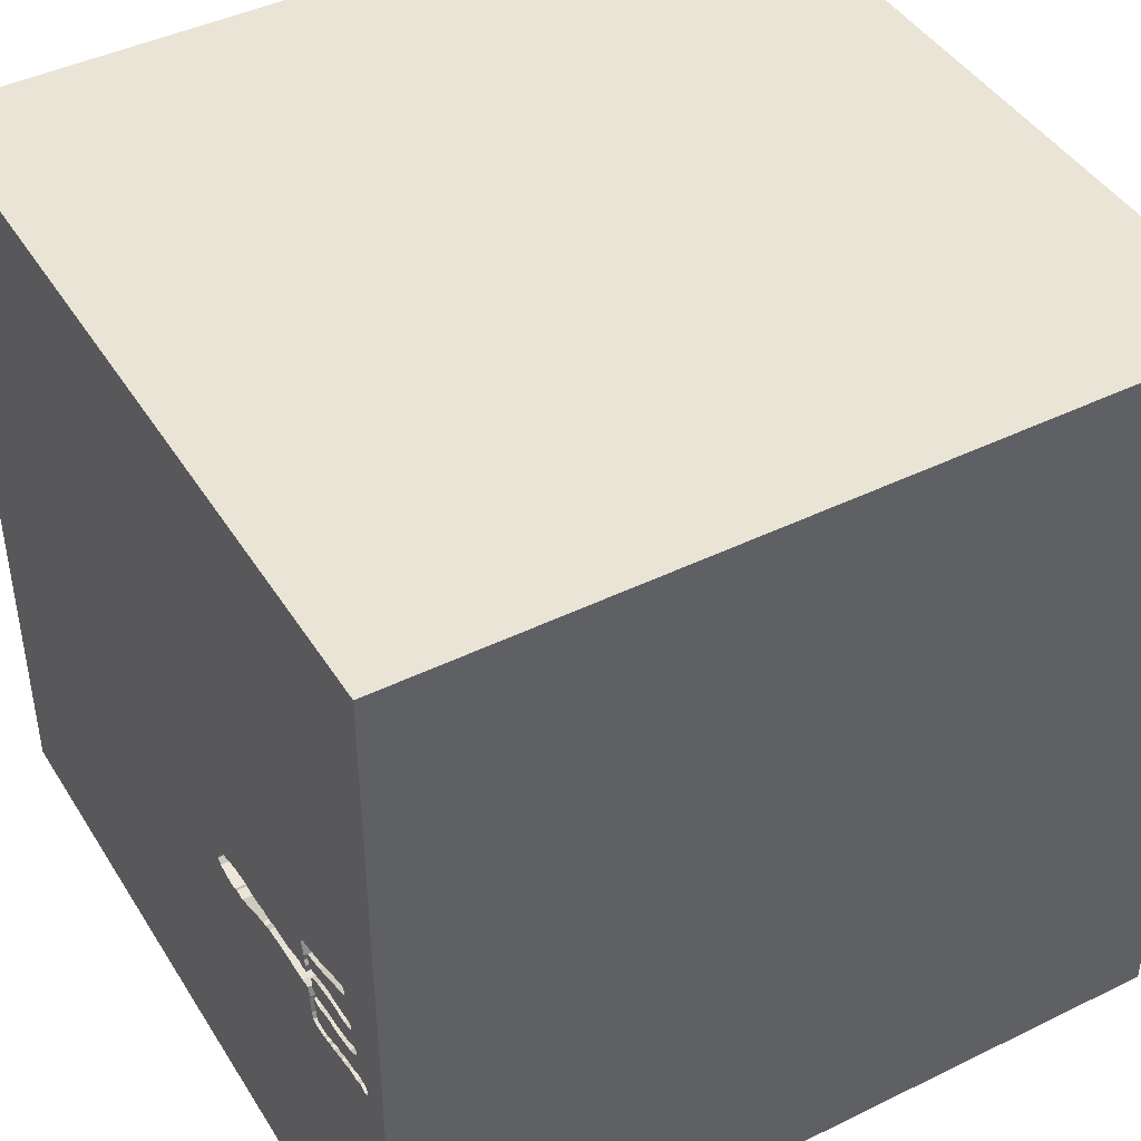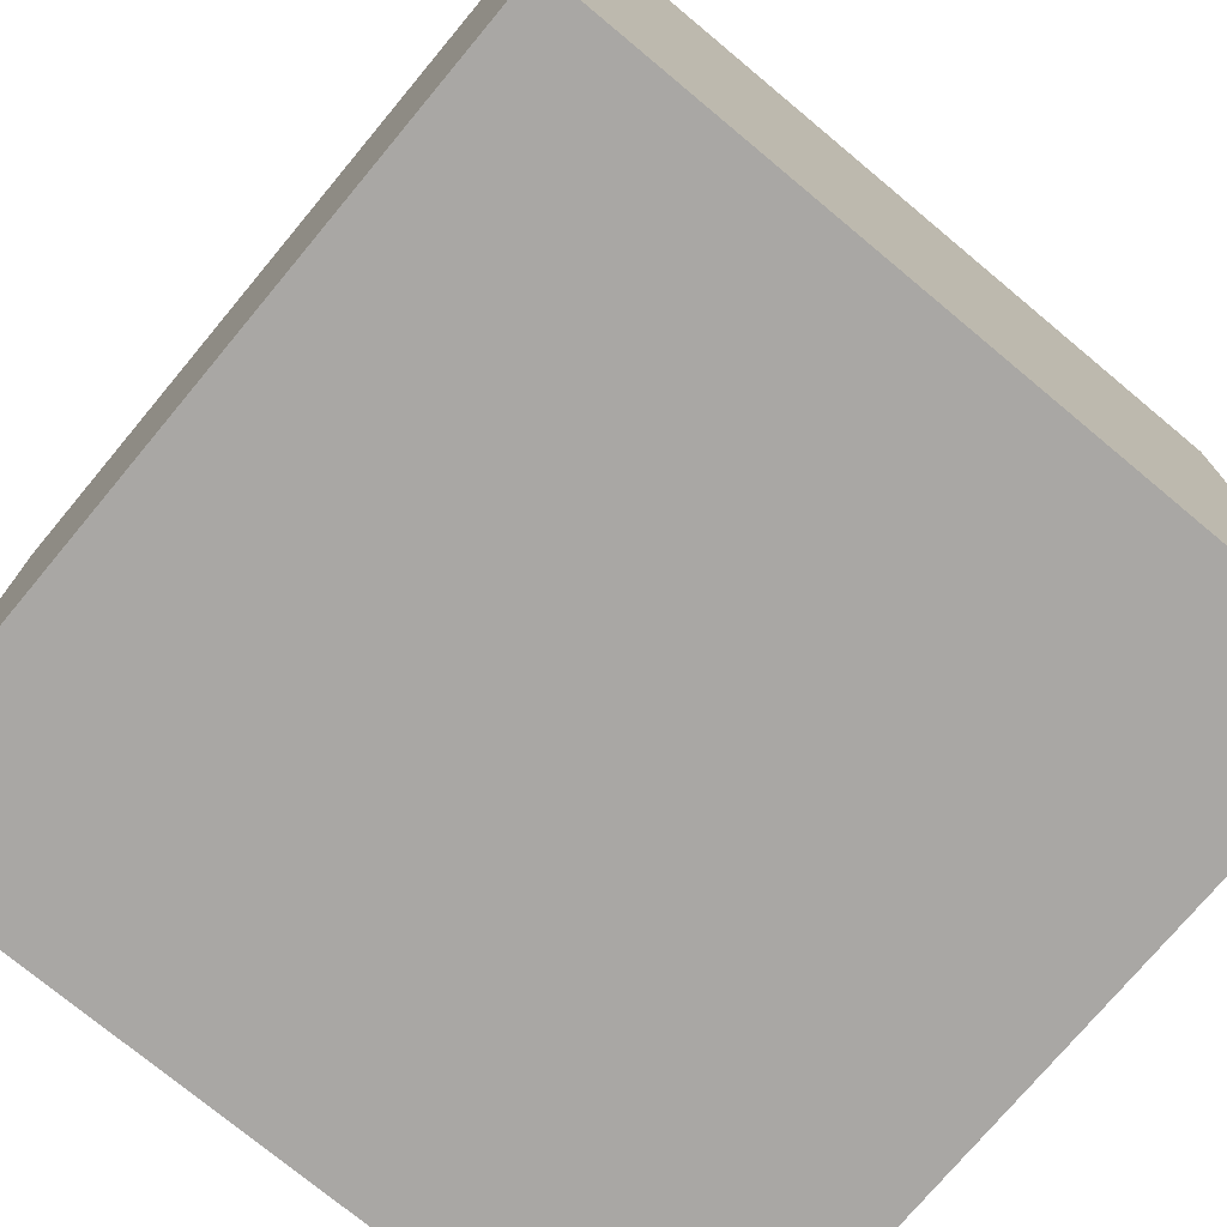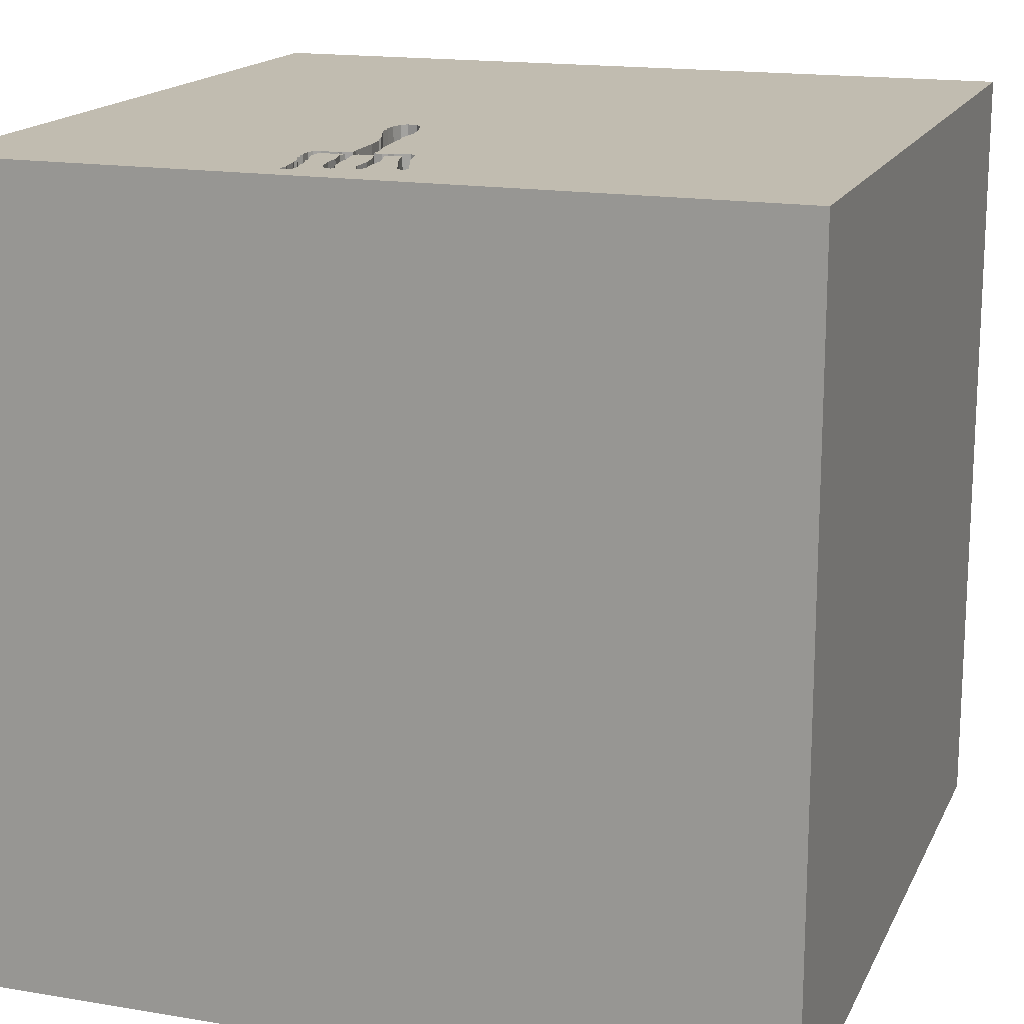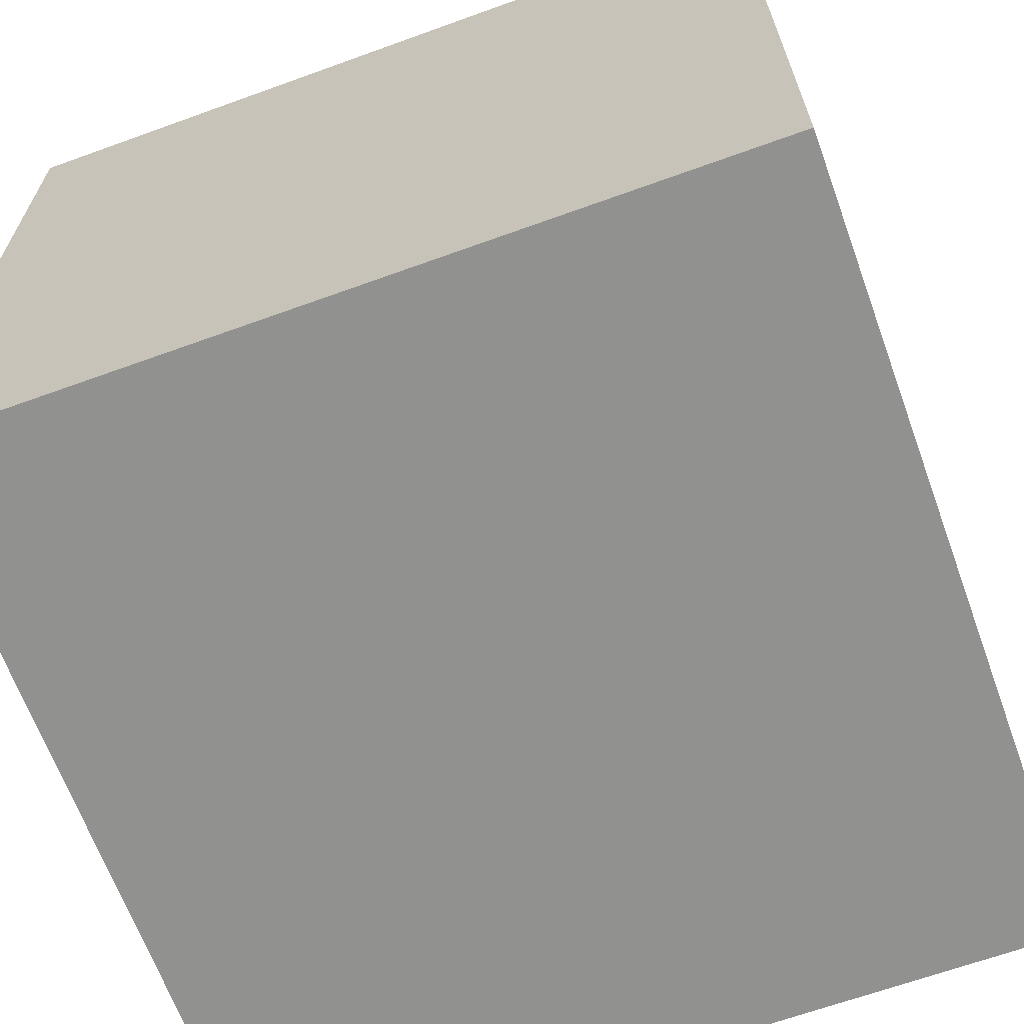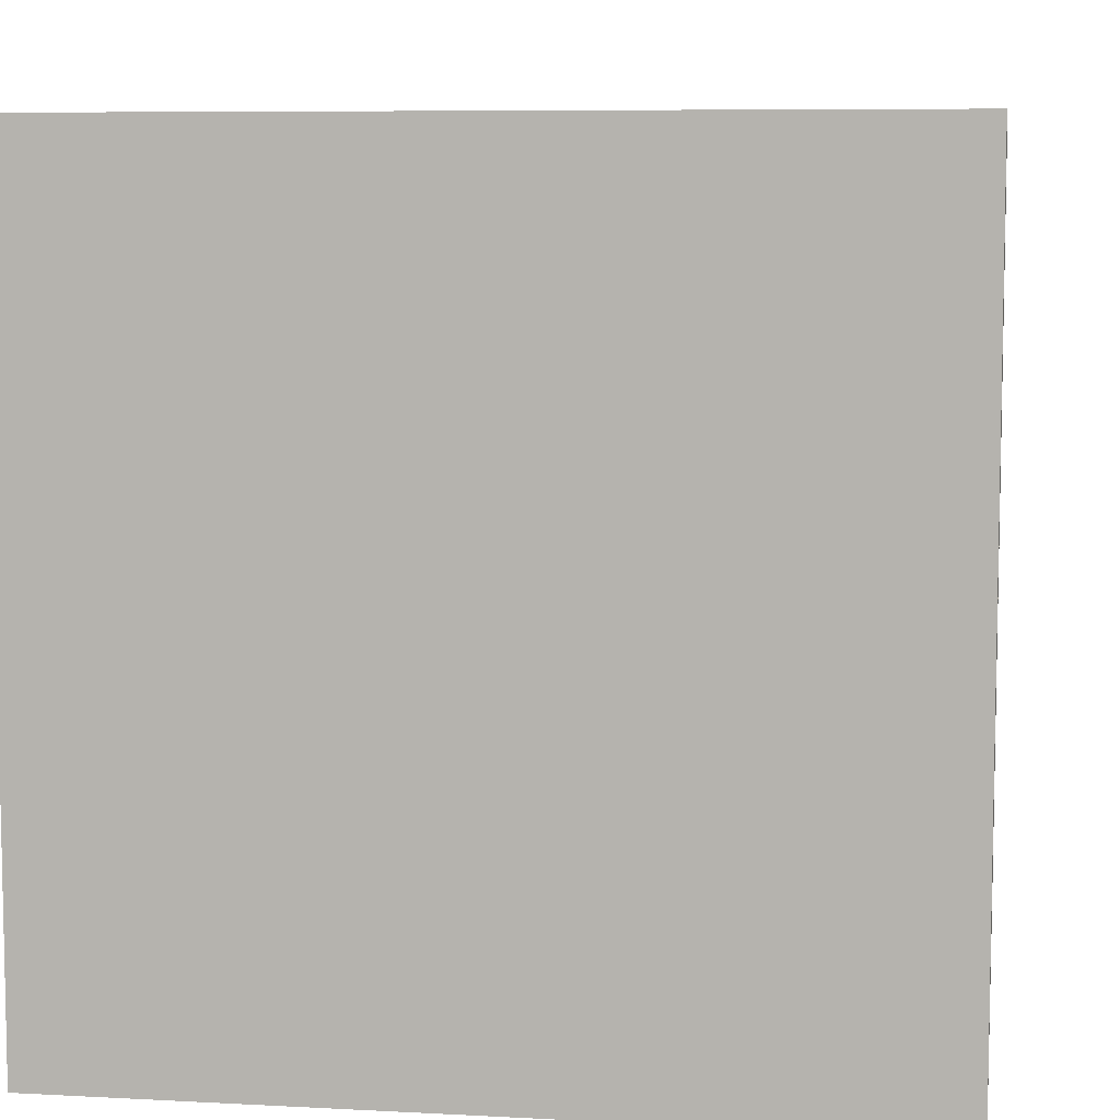
<metadata>
{"format":"obj","ext":"obj","renderer":"f3d","projection":"perspective","resolution":1024,"background":"white","views":[{"elev":43.7,"azim":-119.9,"up":"+Z"},{"elev":-74.7,"azim":-39.8,"up":"+Z"},{"elev":16.5,"azim":-71.1,"up":"+Y"},{"elev":-65.9,"azim":110.0,"up":"+Y"},{"elev":7.4,"azim":98.7,"up":"+Z"}]}
</metadata>
<code>
o fork_159
v -1.04 1.5 -0.1508
v -1.319 1.5 -0.3111
v -1.21 1.5 -0.2144
v -1.21 1.4 -0.2144
v -1.002 1.5 -0.1092
v -1.014 1.5 -0.3236
v -0.9481 1.5 -0.1395
v -0.9481 1.4 -0.1395
v -0.8177 1.5 -0.2201
v -0.3543 1.5 -0.2317
v -0.3543 1.4 -0.2317
v -1.021 1.5 -0.05094
v -1.326 1.5 -0.1493
v -1.26 1.5 -0.0942
v -0.5218 1.5 -0.2962
v -1.04 1.5 -0.3571
v -1.04 1.4 -0.3571
v -0.5623 0.6592 -1.5
v -0.6771 -0 1.5
v -1.094 -1.5 -0.1823
v -0.8854 1.5 0.2344
v -0.963 1.5 -0.2194
v -1.008 1.5 -0.2618
v -1.022 1.5 -0.3481
v -1.022 1.4 -0.3481
v -0.7302 1.5 -0.1695
v -1.16 1.5 -0.3437
v -0.9772 1.5 -0.1448
v -0.9924 1.5 -0.09108
v -0.9924 1.4 -0.09108
v -1.105 1.5 -0.01051
v -1.105 1.4 -0.01051
v -1.002 1.4 -0.1092
v -1.178 1.5 -0.09191
v -1.053 1.5 -0.3134
v -1.053 1.4 -0.3134
v -1.154 1.5 -0.05751
v -1.008 1.4 -0.2618
v -1.098 1.5 0.02671
v 0.1823 0.4818 1.5
v 0.2214 1.172 1.5
v 0.3646 -1.5 0.4948
v 0.4557 -1.5 -0.2083
v 0.2604 -1.5 1.198
v 1.5 -1.5 -1.5
v 0.6458 -0.673 -1.5
v -1.096 1.5 -0.3531
v -1.343 1.5 -0.3028
v -0.6814 1.5 -0.239
v -0.6814 1.4 -0.239
v -1.111 1.5 -0.3482
v -1.394 1.5 -0.3007
v -1.394 1.4 -0.3007
v -1.037 1.5 -0.1322
v -1.021 1.4 -0.05094
v -1.076 1.5 -0.2297
v -1.076 1.4 -0.2297
v -1.295 1.5 -0.2767
v -0.7268 1.5 -0.2297
v -0.7268 1.4 -0.2297
v -0.9626 1.5 -0.1421
v -1.259 1.5 -0.2769
v -1.259 1.4 -0.2769
v 0.02604 -1.094 1.5
v 0 -0 1.5
v -0.1562 -0.4688 1.5
v 0 -1.5 -0
v -0.1823 -1.5 -0.599
v -0.1823 -1.5 0.625
v -0.1562 -1.5 -1.224
v -1.106 1.5 -0.3195
v -0.3805 1.5 -0.2106
v -0.3619 1.5 -0.2898
v -0.3619 1.4 -0.2898
v -1.096 1.4 -0.3531
v -0.6366 1.5 -0.1784
v -0.6366 1.4 -0.1784
v -1.295 1.4 -0.2767
v -1.281 1.5 -0.1632
v -1.072 1.5 -0.1915
v -1.072 1.4 -0.1915
v 1.5 1.5 1.5
v 1.198 -0 1.5
v 1.094 -1.5 0.05208
v 1.5 -1.5 1.5
v 0.8752 1.5 -0.09847
v 1.042 -0.4167 1.5
v -0.7592 1.5 -0.1641
v -0.7592 1.4 -0.1641
v -0.8637 1.5 -0.159
v -1.233 1.5 -0.3252
v -1.233 1.4 -0.3252
v -1.16 1.4 -0.3437
v -1.335 1.5 -0.1538
v -1.335 1.4 -0.1538
v -1.04 1.4 -0.1508
v -1.2 1.5 -0.2908
v -1.2 1.4 -0.2908
v -1.317 1.5 -0.1448
v -0.4791 1.5 -0.2955
v -1.063 1.5 -0.1157
v -1.106 1.4 -0.3195
v -1.04 1.5 -0.248
v -0.9772 1.4 -0.1448
v -1.153 1.5 -0.3051
v -1.219 1.5 -0.3207
v -1.219 1.4 -0.3207
v -1.12 1.5 -0.3512
v -1.12 1.4 -0.3512
v -0.9941 1.5 -0.06926
v -1.308 1.5 -0.08123
v -1.308 1.4 -0.08123
v -1.052 1.5 0.01607
v -1.271 1.5 -0.3122
v -1.383 1.5 -0.268
v -1.383 1.4 -0.268
v -1.291 1.5 -0.05042
v -1.291 1.4 -0.05042
v -0.4687 0.4167 1.5
v -0.625 -0.4688 1.5
v -0.4687 -1.5 0.1562
v -0.6951 1.5 -0.2435
v -1.5 -0.6771 -0
v -1.5 -0.638 0.651
v -1.5 0.3385 -1.094
v -1.5 0.2083 0.4557
v -1.5 0.5013 -0.2474
v -1.5 1.5 -1.5
v -1.5 -1.5 1.5
v -1.5 -0.1823 -1.068
v -1.5 0 0
v -1.5 0.02604 1.094
v -1.5 -0.2214 -0.4948
v -1.5 1.042 0.4167
v -1.5 1.198 0
v -1.5 1.159 -0.4687
v -1.5 -1.5 -1.5
v -1.5 1.5 1.5
v -1.5 1.5 -0.3125
v -1.5 -1.276 0.03906
v -1.048 1.5 -0.2634
v -1.048 1.4 -0.2634
v -0.6938 1.5 -0.1681
v -0.6938 1.4 -0.1681
v -1.012 1.5 -0.2482
v -1.379 1.5 -0.3089
v -1.379 1.4 -0.3089
v -0.553 1.5 -0.1734
v -0.553 1.4 -0.1734
v -1.263 1.4 0.08574
v -1.012 1.4 -0.2482
v -1.178 1.4 -0.09191
v -1.287 1.5 -0.2004
v -1.271 1.4 -0.3122
v 0.5208 -0.2344 1.5
v -0.7492 1.5 -0.1705
v -0.7492 1.4 -0.1705
v -1.309 1.5 -0.05941
v -1.309 1.4 -0.05941
v -0.6951 1.4 -0.2435
v -1.028 1.5 -0.02728
v -1.014 1.4 -0.3236
v -1.055 1.5 -0.1855
v -0.7356 1.5 -0.166
v -1.086 1.5 -0.1078
v -1.037 1.5 -0.179
v -1.248 1.5 -0.05882
v -1.003 1.5 -0.2119
v -1.003 1.4 -0.2119
v -0.7356 1.4 -0.166
v -0.4791 1.4 -0.2955
v -1.149 1.5 -0.2138
v 1.5 0.03459 -0.01485
v 1.5 0.1302 1.5
v 1.5 1.5 -1.5
v -0.3436 1.5 -0.2717
v -0.8177 1.4 -0.2201
v -0.8637 1.4 -0.159
v -1.399 1.5 -0.287
v -1.399 1.4 -0.287
v -1.146 -0.2083 1.5
v -0.7845 1.5 -0.7926
v -1.263 1.5 0.08574
v -1.354 1.5 -0.1042
v -1.342 1.5 -0.2637
v -1.354 1.5 0.1042
v -0.5457 1.5 -0.2877
v -1.281 1.4 -0.1632
v -1.04 1.5 -0.1235
v -1.04 1.4 -0.1235
v -0.4083 1.5 -0.3014
v -0.963 1.4 -0.2194
v -1.213 1.5 -0.2953
v -1.213 1.4 -0.2953
v -1.275 1.5 0.05036
v -1.319 1.4 -0.3111
v -1.036 1.5 -0.08539
v -1.036 1.4 -0.08539
v -1.275 1.4 0.05036
v -0.9941 1.4 -0.06926
v -0.3125 -1.5 1.25
v -0.4885 1.5 -0.1801
v -0.5208 1.5 -0.1767
v -1.206 1.5 -0.1763
v -0.5218 1.4 -0.2962
v -1.284 1.5 0.06859
v -1.284 1.4 0.06859
v -1.137 1.5 -0.1785
v -1.137 1.4 -0.1785
v -1.248 1.4 -0.05882
v -0.3805 1.4 -0.2106
v -1.154 1.4 -0.05751
v -1.043 1.5 -0.2226
v -1.043 1.4 -0.2226
v -0.7256 1.5 -0.1725
v -0.7256 1.4 -0.1725
v -1.334 1.5 -0.1756
v -1.334 1.4 -0.1756
v -1.28 1.5 0.07493
v -1.287 1.4 -0.2004
v -1.343 1.4 -0.3028
v -1.206 1.4 -0.1763
v -1.028 1.4 -0.02728
v -1.037 1.4 -0.179
v -0.9792 1.5 -0.01663
v -0.9792 1.4 -0.01663
v -1.342 1.4 -0.2637
v -1.277 1.5 0.08127
v -1.277 1.4 0.08127
v -1.26 1.4 -0.0942
v -1.034 1.5 -0.1408
v -1.034 1.4 -0.1408
v -0.9882 1.5 0.00159
v -0.9882 1.4 0.00159
v -1.146 1.5 -0.3392
v -1.04 1.4 -0.248
v -1.021 1.5 -0.03277
v -1.149 1.4 -0.2138
v -1.317 1.4 -0.1448
v -0.3436 1.4 -0.2717
v -1.021 1.4 -0.03277
v -0.9999 1.5 -0.1401
v -0.9999 1.4 -0.1401
v -1.146 1.4 -0.3392
v -1.098 1.4 0.02671
v -0.4083 1.4 -0.3014
v -0.4885 1.4 -0.1801
v -0.4637 1.5 -0.3038
v -1.106 1.5 -0.3467
v -1.106 1.4 -0.3467
v -1.086 1.4 -0.1078
v -0.4637 1.4 -0.3038
f 129 140 137
f 137 20 129
f 181 138 129
f 201 44 129
f 120 181 129
f 129 138 132
f 129 123 140
f 129 85 64
f 129 66 120
f 132 124 129
f 124 123 129
f 129 69 201
f 64 66 129
f 120 19 181
f 132 126 124
f 121 69 129
f 69 44 201
f 44 85 129
f 19 138 181
f 123 137 140
f 20 121 129
f 66 19 120
f 124 131 123
f 64 155 66
f 66 65 19
f 19 119 138
f 138 126 132
f 126 131 124
f 20 137 121
f 121 67 69
f 69 42 44
f 85 155 64
f 123 133 137
f 42 85 44
f 131 133 123
f 65 119 19
f 67 42 69
f 137 68 121
f 155 65 66
f 138 134 126
f 68 67 121
f 85 87 155
f 65 40 119
f 67 43 42
f 126 127 131
f 134 127 126
f 130 137 133
f 40 138 119
f 131 127 133
f 43 85 42
f 155 40 65
f 134 135 127
f 68 43 67
f 87 83 155
f 40 41 138
f 137 70 68
f 43 84 85
f 133 125 130
f 155 82 40
f 127 125 133
f 130 128 137
f 68 45 43
f 83 82 155
f 135 136 127
f 46 45 137
f 45 70 137
f 70 45 68
f 85 174 87
f 21 183 138
f 138 135 134
f 136 128 127
f 128 125 127
f 84 45 85
f 173 174 85
f 174 83 87
f 82 41 40
f 41 82 138
f 86 21 138
f 186 138 183
f 18 137 128
f 18 46 137
f 45 84 43
f 173 85 45
f 21 7 110
f 21 110 225
f 233 113 183
f 233 183 21
f 225 233 21
f 195 31 37
f 195 37 186
f 228 219 206
f 186 183 228
f 206 195 186
f 186 228 206
f 184 138 186
f 86 202 21
f 7 29 110
f 39 183 113
f 186 37 167
f 14 34 184
f 186 167 117
f 111 14 184
f 186 117 158
f 111 184 186
f 186 158 111
f 197 37 31
f 31 161 237
f 12 197 31
f 31 237 12
f 138 136 135
f 125 128 130
f 174 82 83
f 72 202 86
f 86 182 176
f 86 176 10
f 10 72 86
f 21 202 203
f 148 76 21
f 21 203 148
f 90 7 21
f 164 156 88
f 88 90 21
f 21 26 164
f 21 164 88
f 5 29 7
f 7 61 28
f 28 242 5
f 7 28 5
f 79 99 184
f 184 34 208
f 184 208 204
f 184 204 79
f 138 184 185
f 138 185 115
f 138 139 136
f 86 138 82
f 182 15 100
f 73 176 182
f 191 73 182
f 182 100 248
f 248 191 182
f 215 26 21
f 143 215 21
f 21 76 143
f 99 13 94
f 97 193 62
f 153 105 97
f 217 153 97
f 184 99 94
f 217 97 62
f 184 94 217
f 62 58 185
f 185 184 217
f 217 62 185
f 34 163 80
f 34 80 208
f 139 138 115
f 146 48 2
f 139 115 179
f 146 2 139
f 139 179 52
f 139 52 146
f 182 187 15
f 165 101 189
f 54 231 1
f 165 189 54
f 163 34 165
f 1 166 163
f 163 165 54
f 54 1 163
f 3 172 105
f 153 3 105
f 182 139 2
f 139 128 136
f 187 182 122
f 49 187 122
f 71 105 172
f 141 35 71
f 71 172 56
f 56 213 103
f 103 141 71
f 71 56 103
f 182 128 139
f 59 122 9
f 182 2 114
f 91 106 27
f 27 235 182
f 182 114 91
f 182 91 27
f 9 122 23
f 23 22 9
f 182 235 108
f 182 108 51
f 173 82 174
f 22 23 145
f 145 168 22
f 182 51 249
f 6 23 182
f 182 249 47
f 24 6 182
f 16 24 182
f 182 47 16
f 122 182 23
f 175 182 86
f 175 46 18
f 175 128 182
f 175 18 128
f 175 82 173
f 175 86 82
f 175 45 46
f 175 173 45
f 245 199 150
f 245 32 199
f 245 150 39
f 229 150 199
f 245 223 32
f 31 195 199
f 199 32 31
f 183 39 150
f 245 39 113
f 150 229 183
f 229 199 207
f 234 223 245
f 161 31 32
f 32 223 161
f 113 233 234
f 234 245 113
f 228 183 229
f 219 228 229
f 229 207 219
f 195 206 207
f 207 199 195
f 241 223 234
f 233 225 234
f 206 219 207
f 237 161 223
f 223 241 237
f 226 241 234
f 226 234 225
f 226 200 241
f 225 110 226
f 12 237 241
f 241 55 12
f 200 226 110
f 200 55 241
f 198 55 200
f 55 198 12
f 110 29 30
f 30 200 110
f 198 200 30
f 197 12 198
f 198 30 33
f 198 212 197
f 33 30 29
f 29 5 33
f 198 33 190
f 37 197 212
f 212 198 251
f 198 190 251
f 232 190 33
f 212 210 37
f 251 152 212
f 5 242 243
f 243 33 5
f 101 165 251
f 251 190 101
f 54 189 190
f 190 232 54
f 232 33 243
f 167 37 210
f 210 212 152
f 152 251 34
f 242 28 243
f 189 101 190
f 165 34 251
f 231 54 232
f 96 232 243
f 210 118 167
f 152 230 210
f 104 243 28
f 1 231 232
f 232 96 1
f 243 224 96
f 117 167 118
f 230 118 210
f 34 14 230
f 230 152 34
f 104 169 243
f 28 61 104
f 224 243 169
f 166 1 96
f 96 224 166
f 118 159 117
f 112 118 230
f 192 169 104
f 61 7 8
f 8 104 61
f 214 224 169
f 158 117 159
f 118 112 159
f 14 111 112
f 112 230 14
f 22 168 169
f 169 192 22
f 104 8 192
f 7 90 8
f 214 81 224
f 151 214 169
f 163 166 224
f 224 81 163
f 159 112 158
f 111 158 112
f 168 145 169
f 8 178 192
f 178 8 90
f 214 57 81
f 236 214 151
f 151 169 145
f 81 80 163
f 192 177 9
f 9 22 192
f 177 192 178
f 57 214 56
f 209 81 57
f 103 213 214
f 214 236 103
f 151 38 236
f 145 23 151
f 81 209 80
f 178 89 177
f 90 88 89
f 89 178 90
f 213 56 214
f 56 172 57
f 209 57 238
f 38 151 23
f 142 236 38
f 208 80 209
f 177 60 9
f 89 157 177
f 238 57 172
f 209 238 222
f 141 103 236
f 236 142 141
f 23 6 38
f 36 142 38
f 209 222 204
f 204 208 209
f 59 9 60
f 177 157 60
f 88 156 157
f 157 89 88
f 172 3 238
f 238 4 222
f 162 38 6
f 35 141 142
f 142 36 35
f 36 38 162
f 60 160 59
f 157 216 60
f 156 164 157
f 4 238 3
f 220 222 4
f 162 25 36
f 222 188 204
f 122 59 160
f 160 60 50
f 216 157 170
f 216 144 60
f 170 157 164
f 3 153 4
f 222 220 188
f 220 4 153
f 6 24 25
f 25 162 6
f 71 35 36
f 36 102 71
f 36 25 17
f 79 204 188
f 160 50 122
f 60 144 50
f 216 170 26
f 26 215 216
f 144 216 143
f 164 26 170
f 188 220 218
f 24 16 25
f 102 36 75
f 17 75 36
f 17 25 16
f 188 239 79
f 49 122 50
f 50 144 77
f 215 143 216
f 143 76 144
f 239 188 218
f 153 217 218
f 218 220 153
f 102 98 105
f 105 71 102
f 102 75 250
f 75 17 47
f 16 47 17
f 99 79 239
f 50 205 49
f 205 50 77
f 77 144 76
f 239 218 95
f 217 94 218
f 98 97 105
f 244 98 102
f 250 109 102
f 47 249 250
f 250 75 47
f 13 99 239
f 239 95 13
f 205 15 187
f 187 49 205
f 205 77 149
f 76 148 77
f 95 218 94
f 98 194 97
f 93 98 244
f 244 102 109
f 51 108 109
f 109 250 51
f 250 249 51
f 94 13 95
f 205 171 15
f 149 247 205
f 149 77 148
f 193 97 194
f 194 98 107
f 98 93 107
f 93 244 27
f 244 109 108
f 108 235 244
f 100 15 171
f 205 247 171
f 203 202 247
f 247 149 203
f 149 148 203
f 62 193 194
f 194 63 62
f 107 92 194
f 27 106 107
f 107 93 27
f 235 27 244
f 171 252 100
f 247 211 171
f 202 72 247
f 92 63 194
f 92 107 91
f 106 91 107
f 248 100 252
f 171 211 252
f 211 247 72
f 58 62 63
f 63 78 58
f 63 92 154
f 91 114 92
f 252 246 248
f 211 246 252
f 63 154 78
f 154 92 114
f 191 248 246
f 211 11 246
f 72 10 11
f 11 211 72
f 185 58 78
f 78 227 185
f 196 78 154
f 114 2 154
f 246 74 191
f 74 246 11
f 78 196 227
f 196 154 2
f 73 191 74
f 74 11 240
f 10 176 240
f 240 11 10
f 227 116 185
f 227 196 221
f 176 73 74
f 74 240 176
f 115 185 116
f 227 221 116
f 2 48 221
f 221 196 2
f 116 180 115
f 221 147 116
f 179 115 180
f 53 180 116
f 48 146 147
f 147 221 48
f 53 116 147
f 52 179 180
f 180 53 52
f 146 52 53
f 53 147 146

</code>
